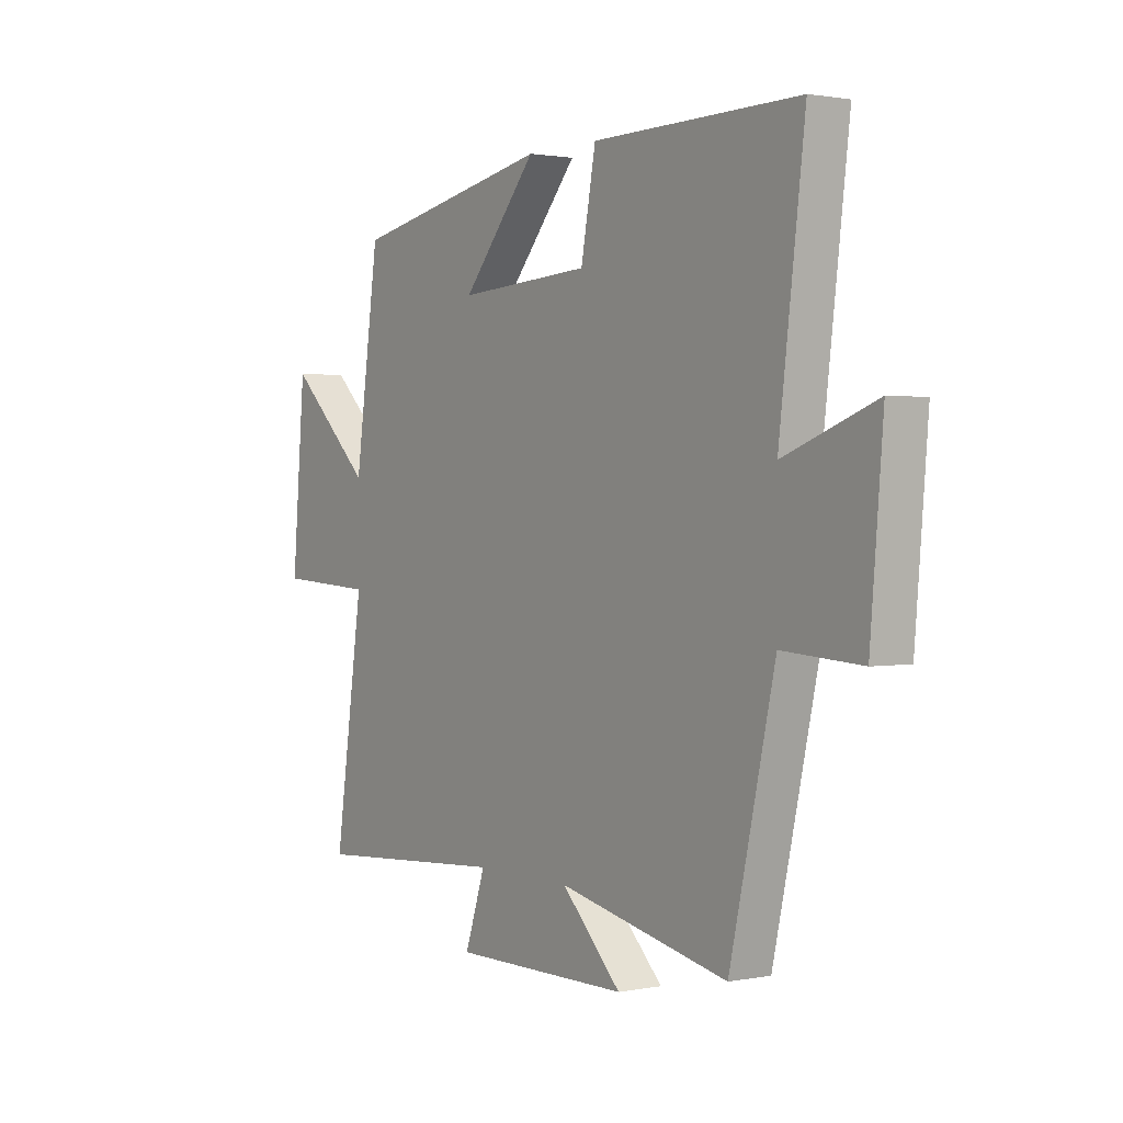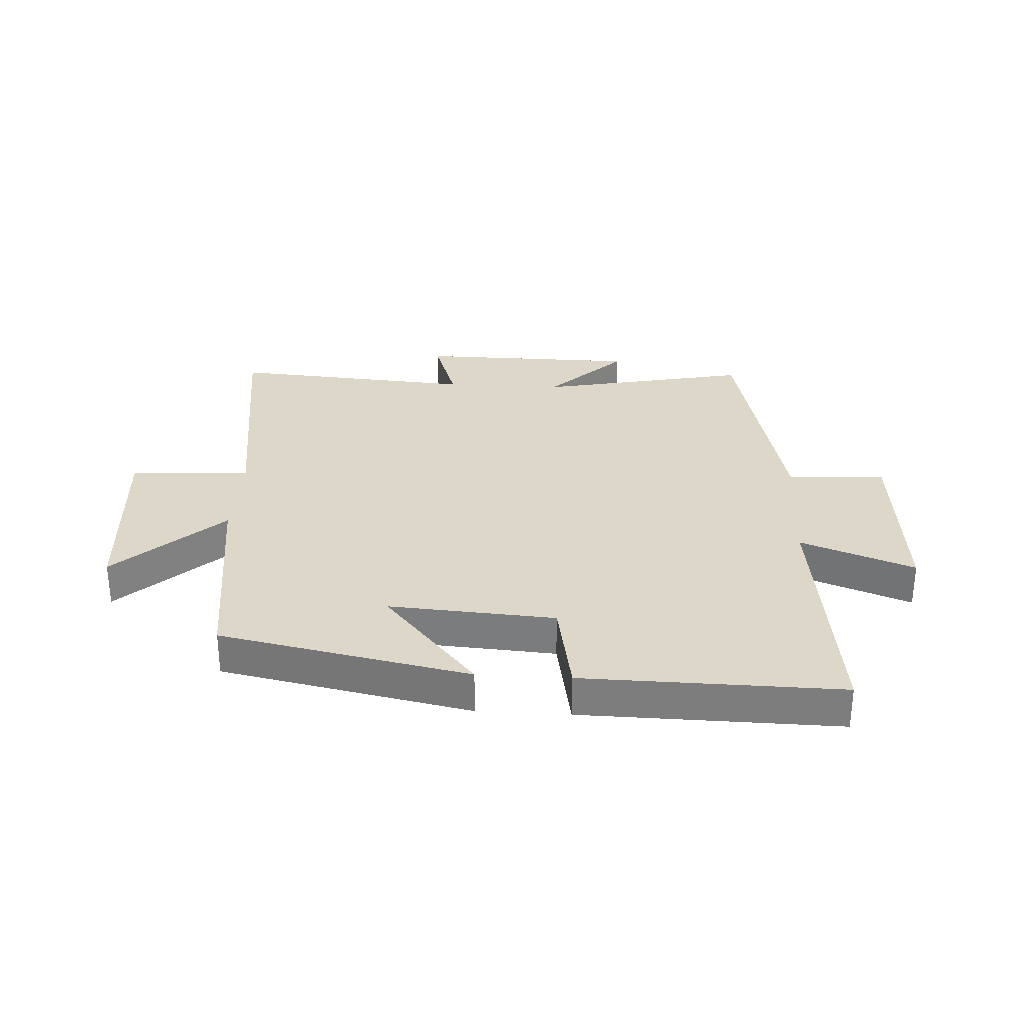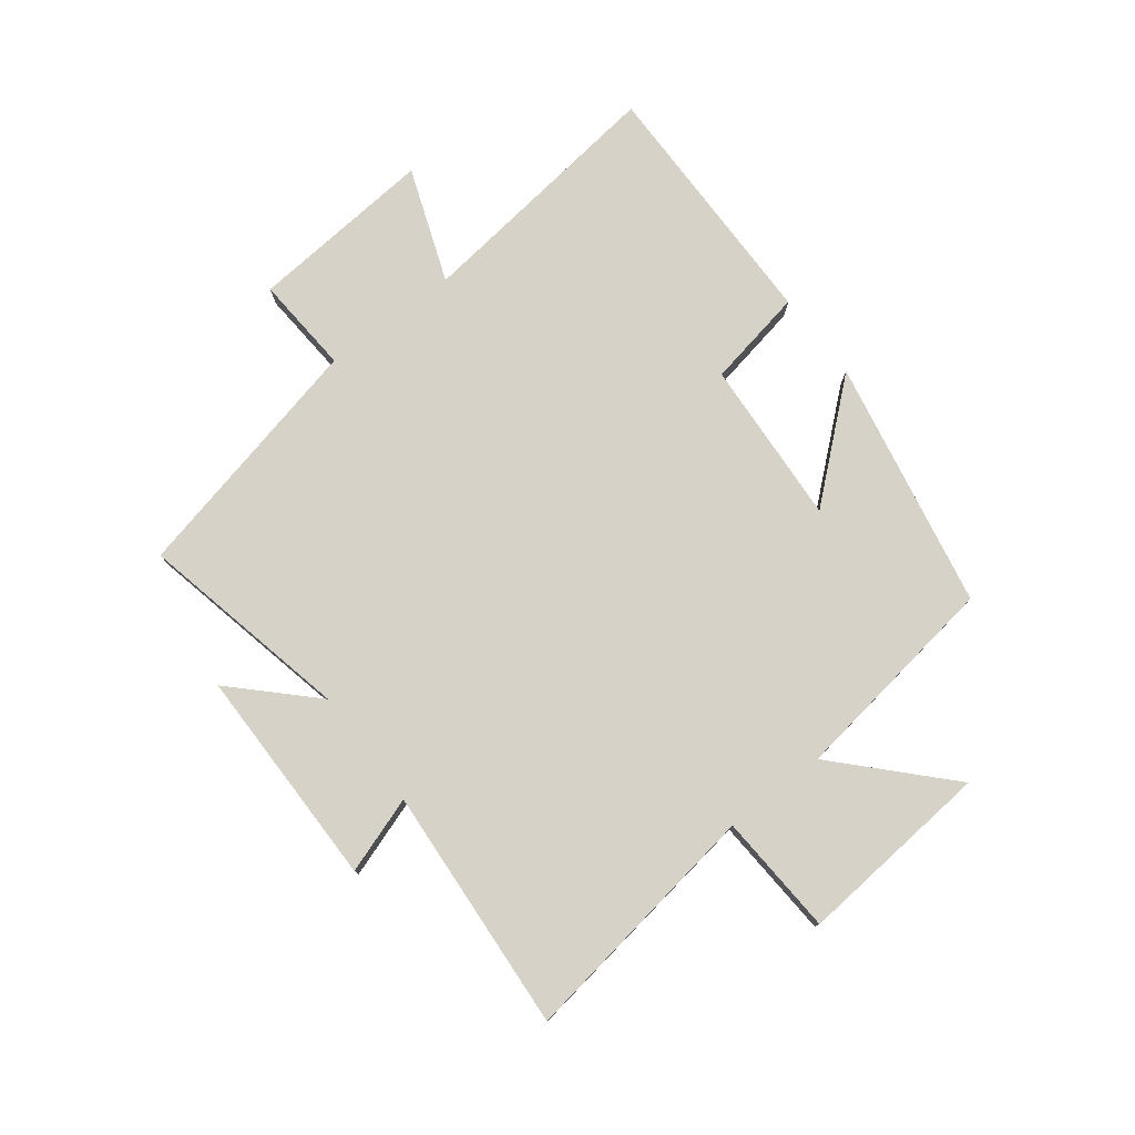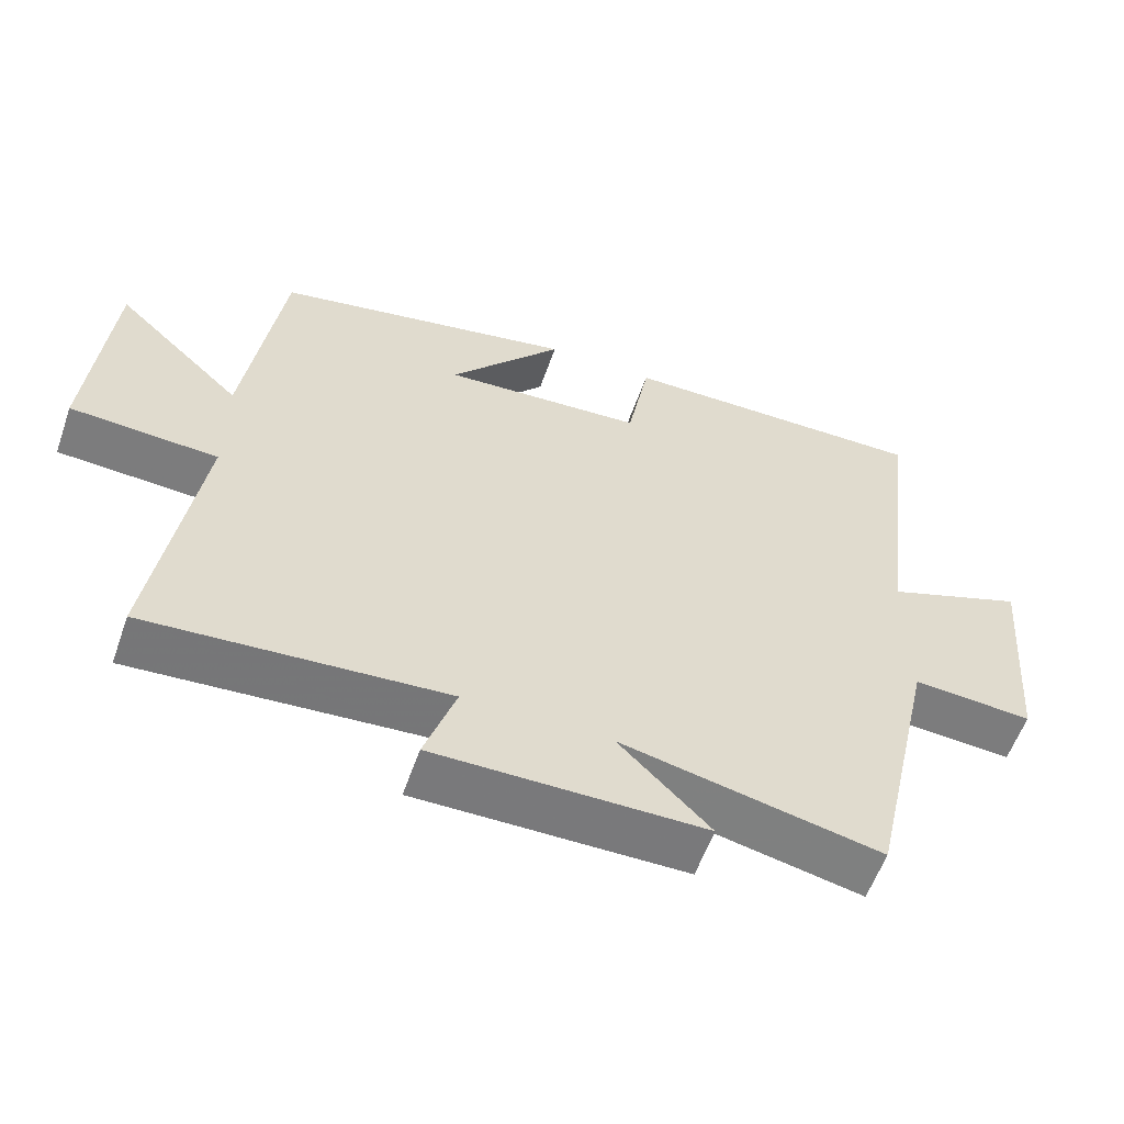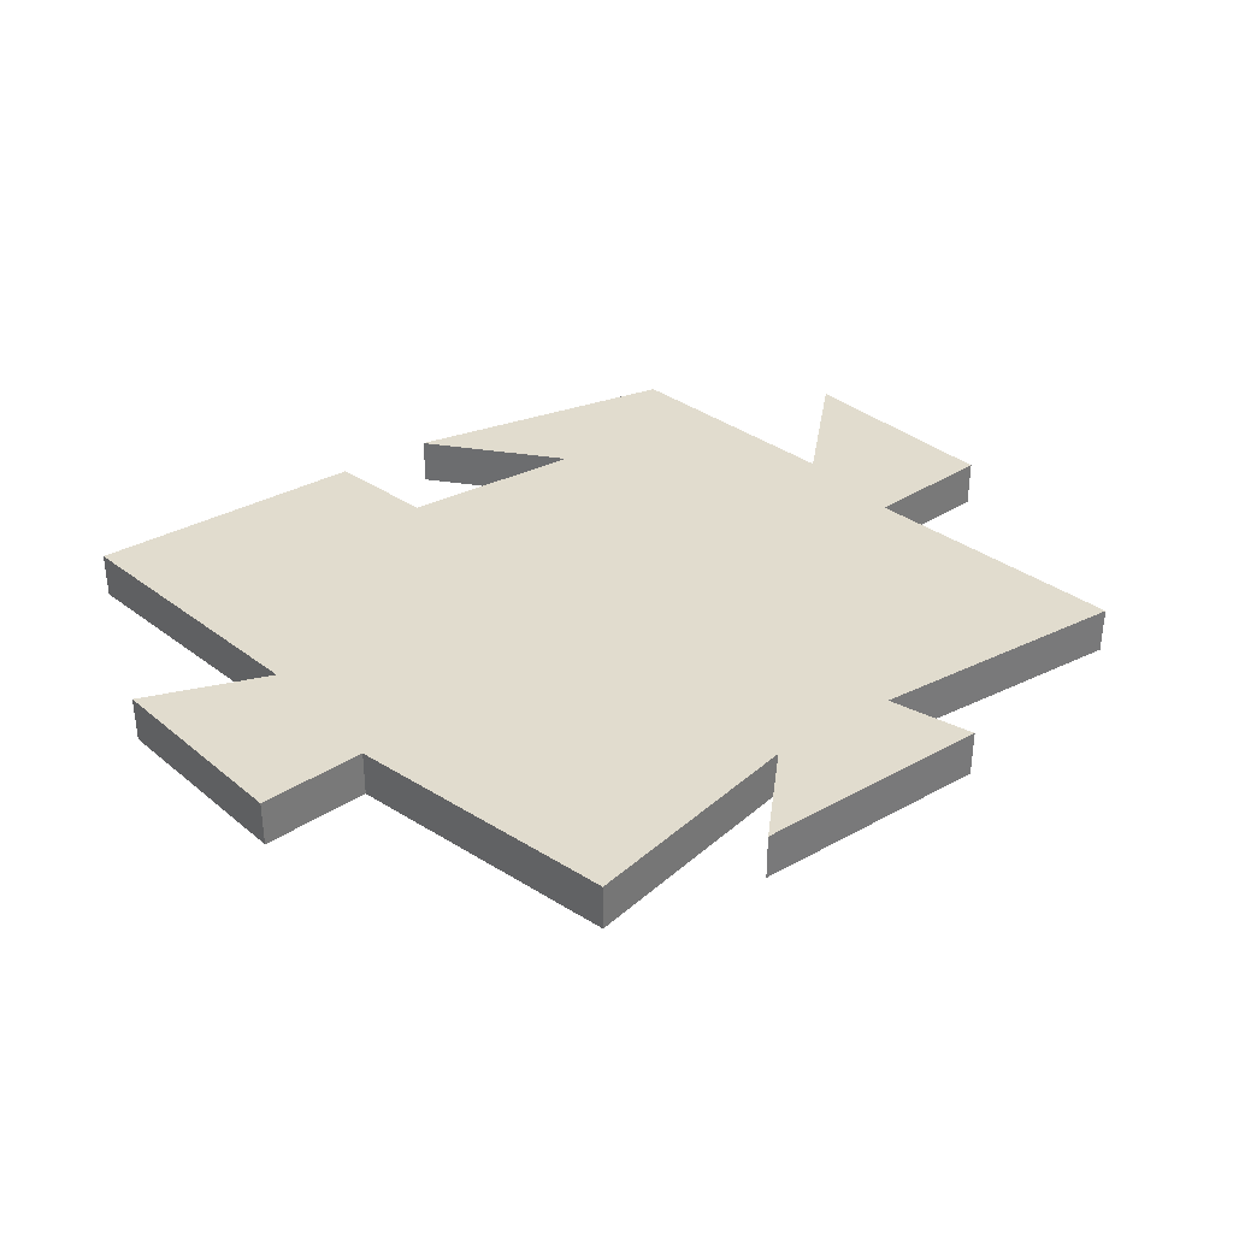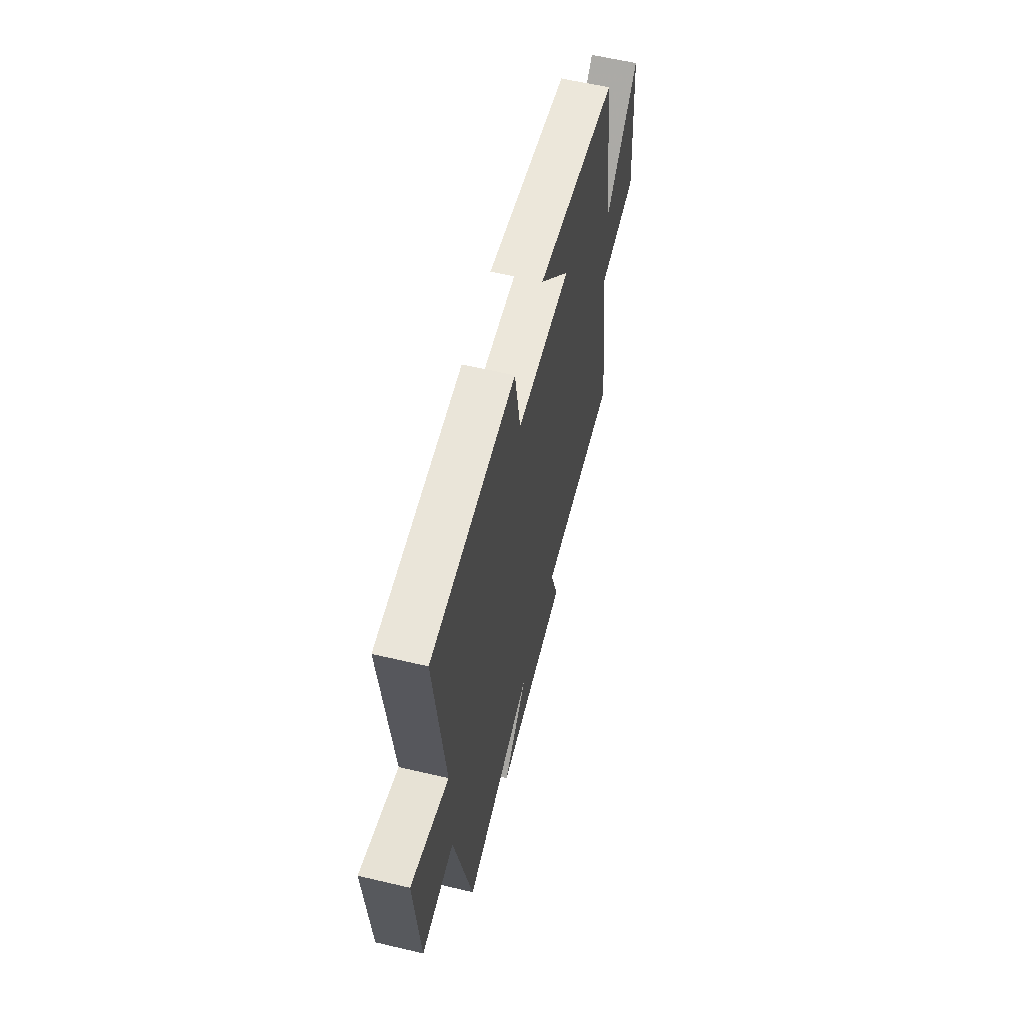
<metadata>
{"format":"obj","ext":"obj","renderer":"f3d","projection":"perspective","resolution":1024,"background":"white","views":[{"elev":1.4,"azim":55.1,"up":"+Z"},{"elev":30.3,"azim":3.5,"up":"+Y"},{"elev":77.7,"azim":-127.6,"up":"+Y"},{"elev":-58.0,"azim":-19.3,"up":"+Z"},{"elev":34.1,"azim":142.8,"up":"+Y"},{"elev":59.1,"azim":103.7,"up":"+Z"}]}
</metadata>
<code>
v 0.406 0.07 -0.576
v 0.051 0.07 -0.5
v 0.176 0.07 -0.626
v -0.194 0.07 -0.628
v -0.151 0.07 -0.5
v -0.561 0.07 -0.529
v -0.5 0.07 -0.114
v -0.703 0.07 -0.102
v -0.675 0.07 0.224
v -0.5 0.07 0.058
v -0.449 0.07 0.417
v -0.03 0.07 0.5
v -0.187 0.07 0.316
v 0.091 0.07 0.334
v 0.122 0.07 0.5
v 0.553 0.07 0.505
v 0.5 0.07 0.072
v 0.691 0.07 0.143
v 0.665 0.07 -0.169
v 0.5 0.07 -0.158
v 0.406 0 -0.576
v 0.051 0 -0.5
v 0.176 0 -0.626
v -0.194 0 -0.628
v -0.151 0 -0.5
v -0.561 0 -0.529
v -0.5 0 -0.114
v -0.703 0 -0.102
v -0.675 0 0.224
v -0.5 0 0.058
v -0.449 0 0.417
v -0.03 0 0.5
v -0.187 0 0.316
v 0.091 0 0.334
v 0.122 0 0.5
v 0.553 0 0.505
v 0.5 0 0.072
v 0.691 0 0.143
v 0.665 0 -0.169
v 0.5 0 -0.158
f 17 18 19 20
f 17 20 1 2
f 16 17 2
f 15 16 2
f 14 15 2
f 13 14 2
f 10 11 12 13
f 10 13 2
f 7 8 9 10
f 7 10 2
f 5 6 7
f 5 7 2 3
f 3 4 5
f 40 39 38 37
f 22 21 40 37
f 22 37 36
f 22 36 35
f 22 35 34
f 22 34 33
f 33 32 31 30
f 22 33 30
f 30 29 28 27
f 22 30 27
f 27 26 25
f 23 22 27 25
f 25 24 23
f 1 21 22 2
f 2 22 23 3
f 3 23 24 4
f 4 24 25 5
f 5 25 26 6
f 6 26 27 7
f 7 27 28 8
f 8 28 29 9
f 9 29 30 10
f 10 30 31 11
f 11 31 32 12
f 12 32 33 13
f 13 33 34 14
f 14 34 35 15
f 15 35 36 16
f 16 36 37 17
f 17 37 38 18
f 18 38 39 19
f 19 39 40 20
f 20 40 21 1

</code>
